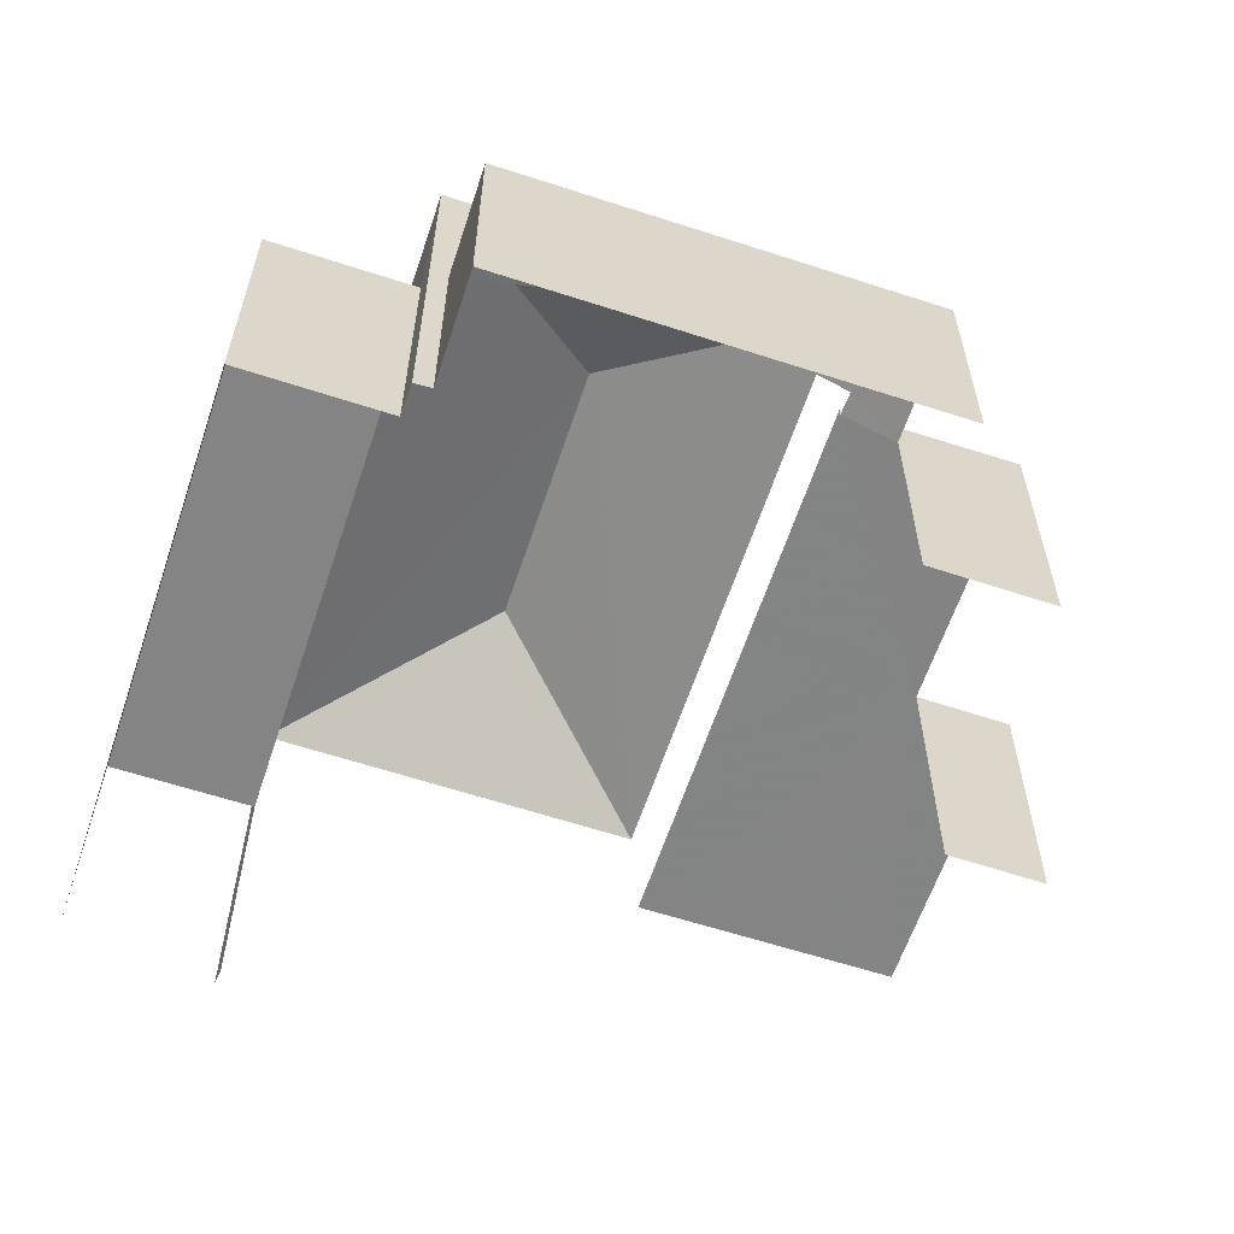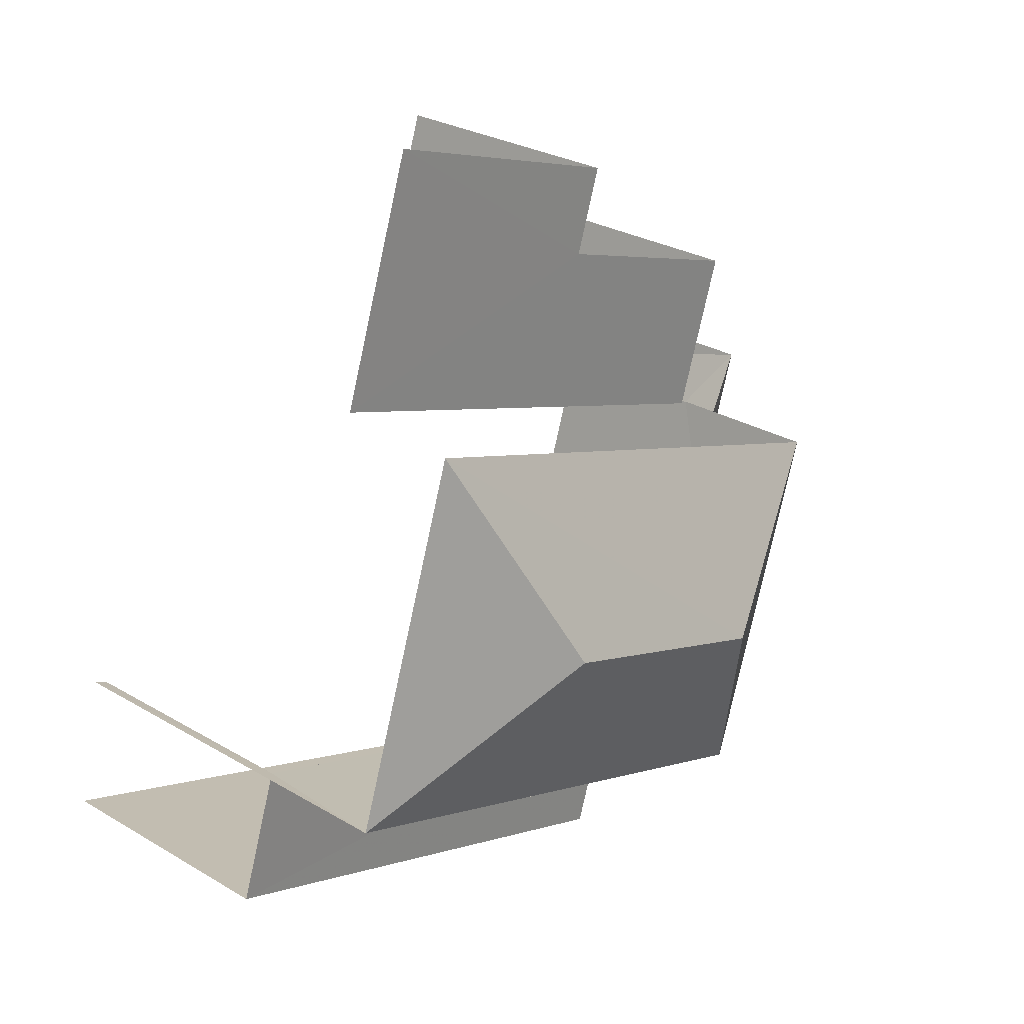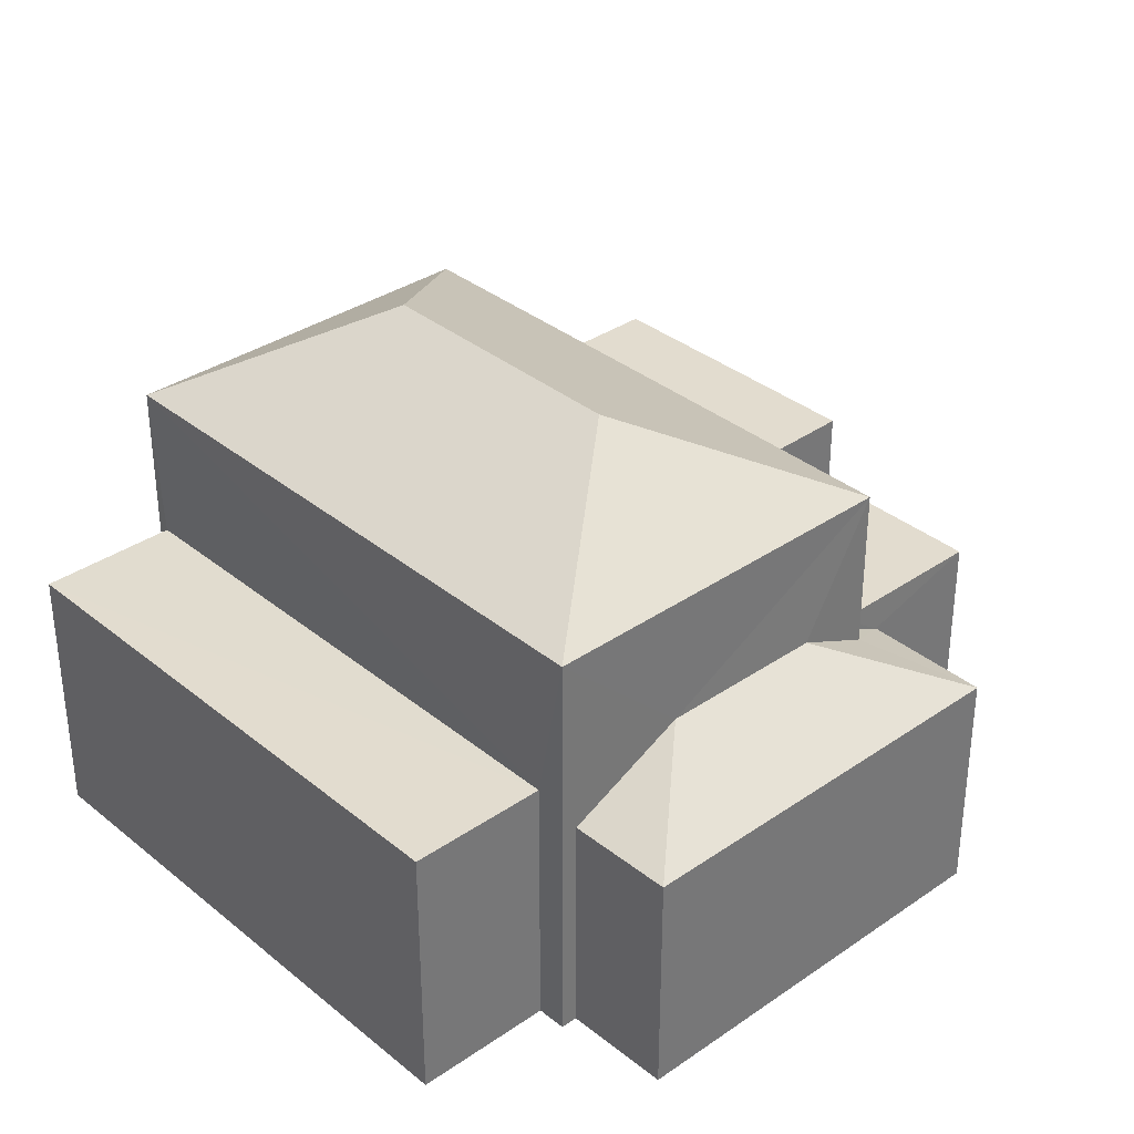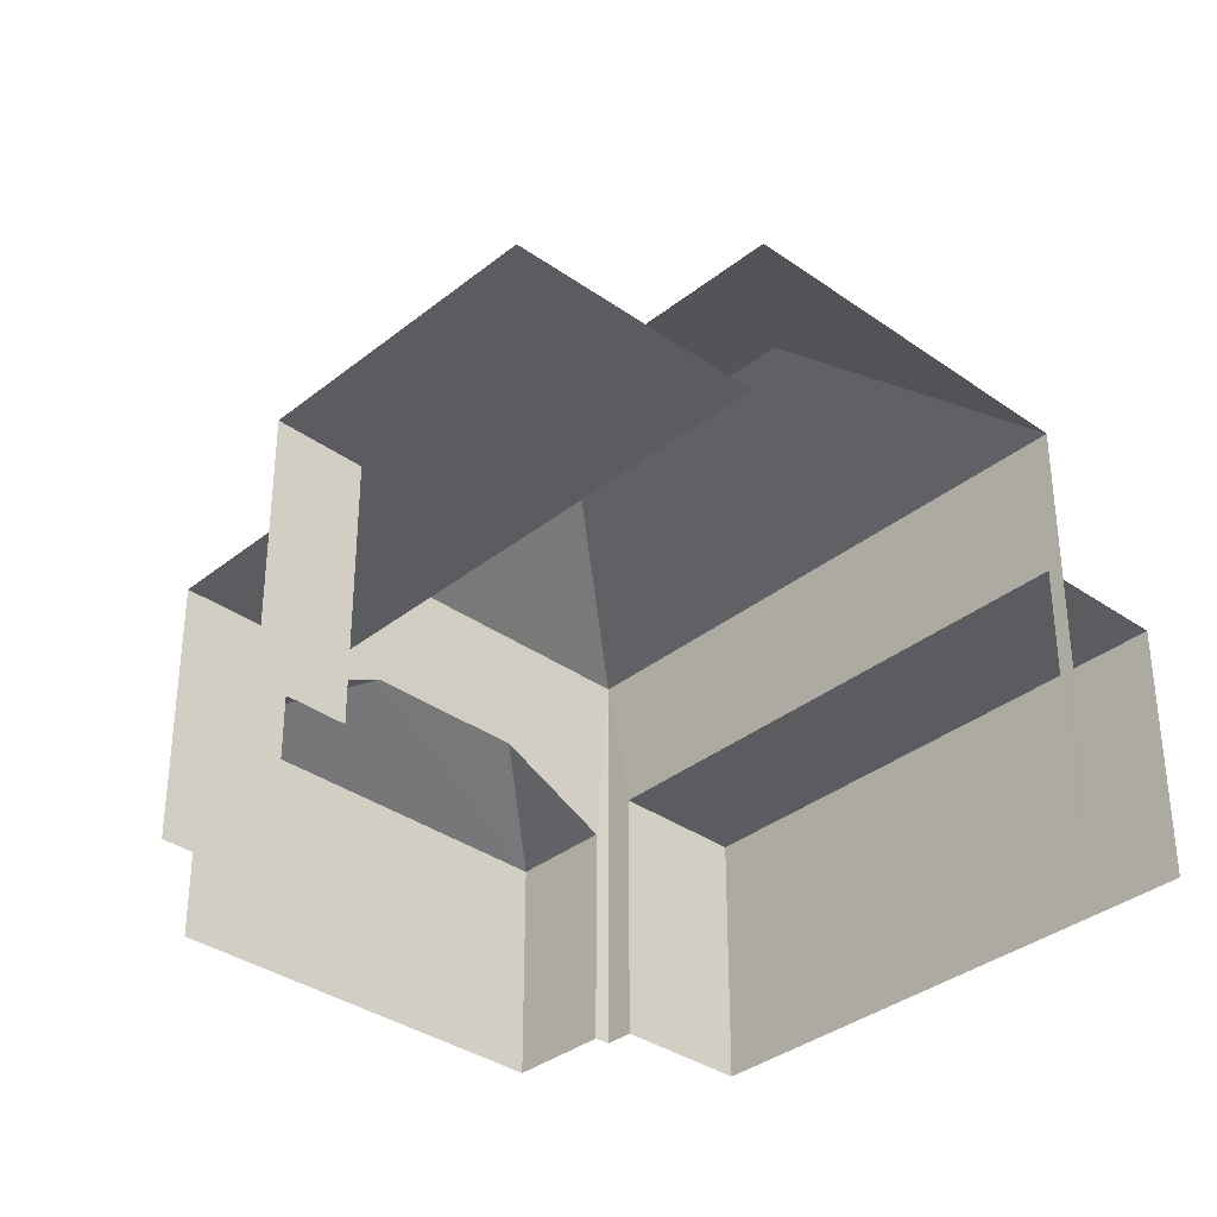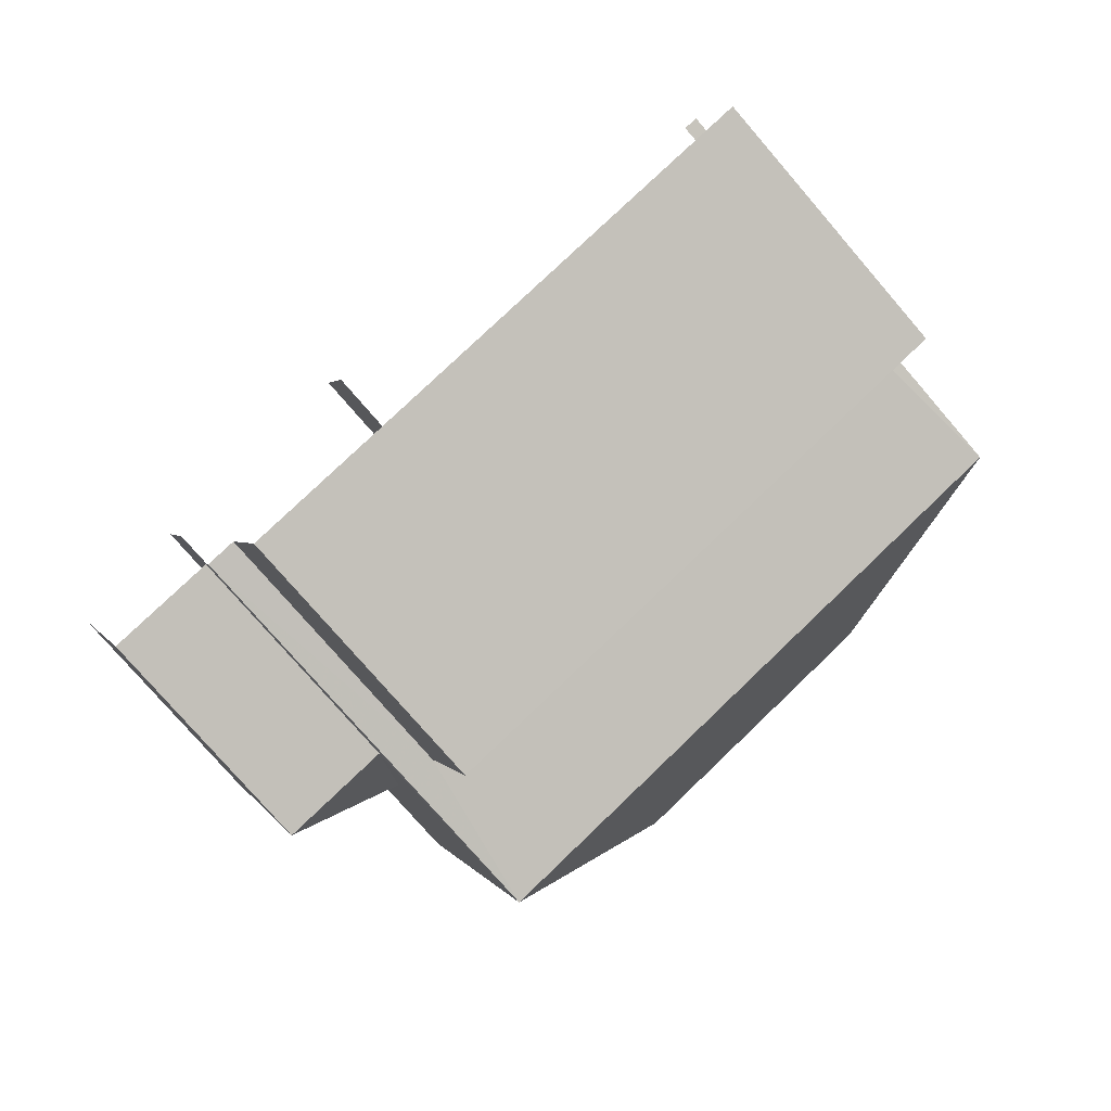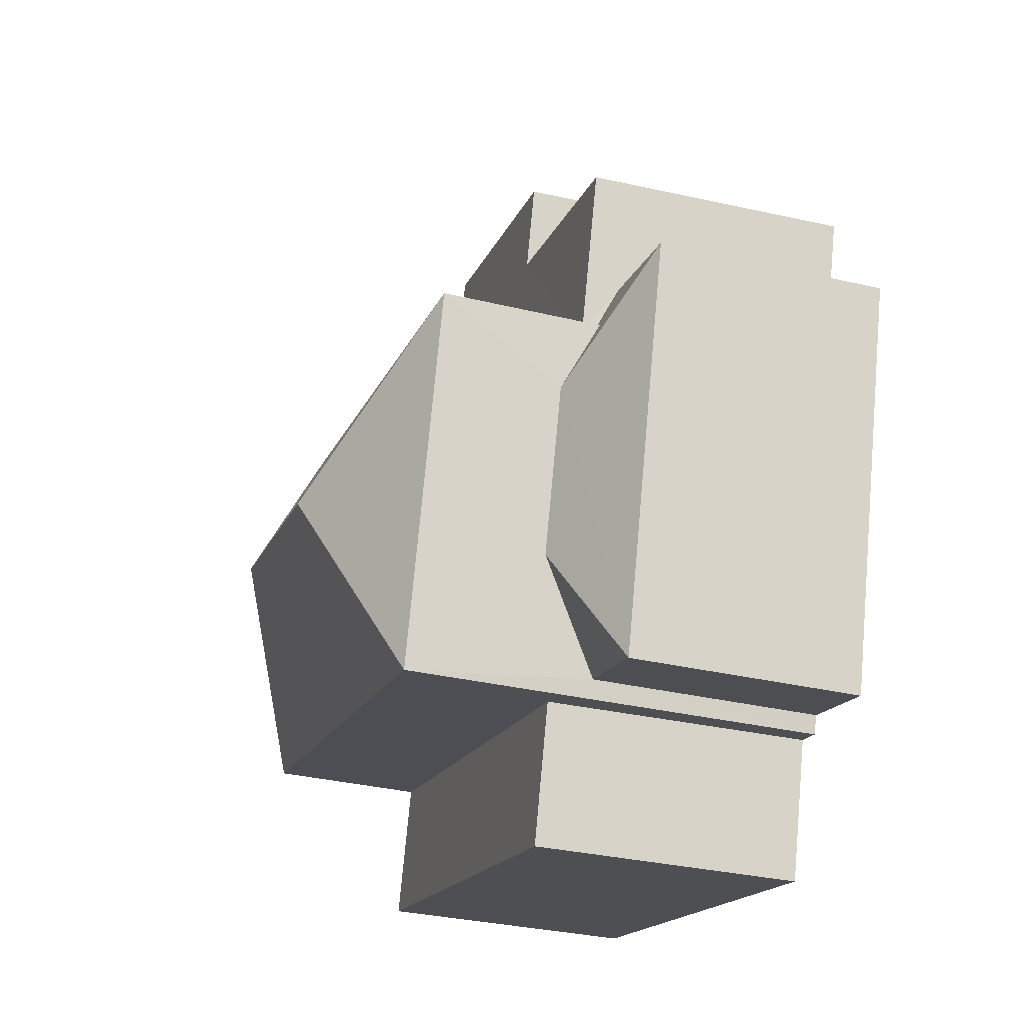
<metadata>
{"format":"obj","ext":"obj","renderer":"f3d","projection":"perspective","resolution":1024,"background":"white","views":[{"elev":-61.3,"azim":53.4,"up":"+Z"},{"elev":27.6,"azim":-47.6,"up":"+Y"},{"elev":34.6,"azim":29.2,"up":"+Z"},{"elev":-35.0,"azim":-151.5,"up":"+Z"},{"elev":-76.3,"azim":-139.3,"up":"+Y"},{"elev":-34.9,"azim":73.1,"up":"+Y"}]}
</metadata>
<code>
v -2.247e+05 -1.277e+05 14.12
v -2.247e+05 -1.277e+05 14.12
v -2.247e+05 -1.277e+05 14.12
v -2.247e+05 -1.277e+05 14.12
v -2.247e+05 -1.277e+05 14.12
v -2.247e+05 -1.277e+05 14.12
v -2.247e+05 -1.277e+05 14.12
v -2.247e+05 -1.277e+05 14.12
v -2.247e+05 -1.277e+05 14.12
v -2.247e+05 -1.277e+05 14.12
v -2.247e+05 -1.277e+05 14.12
v -2.247e+05 -1.277e+05 14.12
v -2.247e+05 -1.277e+05 14.12
v -2.247e+05 -1.277e+05 14.12
v -2.247e+05 -1.277e+05 14.12
v -2.247e+05 -1.277e+05 14.12
v -2.247e+05 -1.277e+05 19.58
v -2.247e+05 -1.277e+05 19.58
v -2.247e+05 -1.277e+05 20.8
v -2.247e+05 -1.277e+05 20.8
v -2.247e+05 -1.277e+05 17.45
v -2.247e+05 -1.277e+05 17.45
v -2.247e+05 -1.277e+05 17.15
v -2.247e+05 -1.277e+05 17.15
v -2.247e+05 -1.277e+05 17.91
v -2.247e+05 -1.277e+05 17.6
v -2.247e+05 -1.277e+05 17.6
v -2.247e+05 -1.277e+05 17.6
v -2.247e+05 -1.277e+05 17.6
v -2.247e+05 -1.277e+05 17.6
v -2.247e+05 -1.277e+05 17.6
v -2.247e+05 -1.277e+05 17.6
v -2.247e+05 -1.277e+05 17.6
v -2.247e+05 -1.277e+05 17.6
v -2.247e+05 -1.277e+05 17.6
v -2.247e+05 -1.277e+05 17.15
v -2.247e+05 -1.277e+05 17.91
v -2.247e+05 -1.277e+05 19.58
v -2.247e+05 -1.277e+05 19.58
v -2.247e+05 -1.277e+05 17.15
f 1 2 3
f 4 1 5
f 6 4 5
f 7 8 9
f 1 3 8
f 7 9 10
f 11 12 13
f 14 15 7
f 16 5 13
f 11 13 15
f 1 8 5
f 5 8 7
f 15 5 7
f 13 5 15
f 8 3 33
f 3 38 33
f 21 34 22
f 22 34 39
f 34 38 39
f 33 38 34
f 8 31 9
f 8 33 31
f 31 10 9
f 31 30 10
f 29 4 27
f 29 1 4
f 35 14 7
f 32 35 7
f 15 24 11
f 15 23 24
f 38 3 2
f 17 38 2
f 17 18 19
f 20 17 19
f 21 22 23
f 23 22 24
f 22 25 24
f 26 27 28
f 26 29 27
f 30 31 32
f 31 33 32
f 32 34 35
f 32 33 34
f 36 25 37
f 36 24 25
f 19 38 20
f 19 39 38
f 19 18 39
f 36 37 40
f 20 38 17
f 15 14 23
f 14 35 23
f 23 34 21
f 23 35 34
f 27 4 6
f 28 27 6
f 18 16 40
f 16 13 40
f 37 39 18
f 22 39 25
f 25 39 37
f 37 18 40
f 40 12 36
f 40 13 12
f 32 7 10
f 30 32 10
f 29 2 1
f 2 29 17
f 5 16 26
f 18 17 26
f 16 18 26
f 26 17 29
f 5 26 28
f 6 5 28
f 24 12 11
f 24 36 12

</code>
